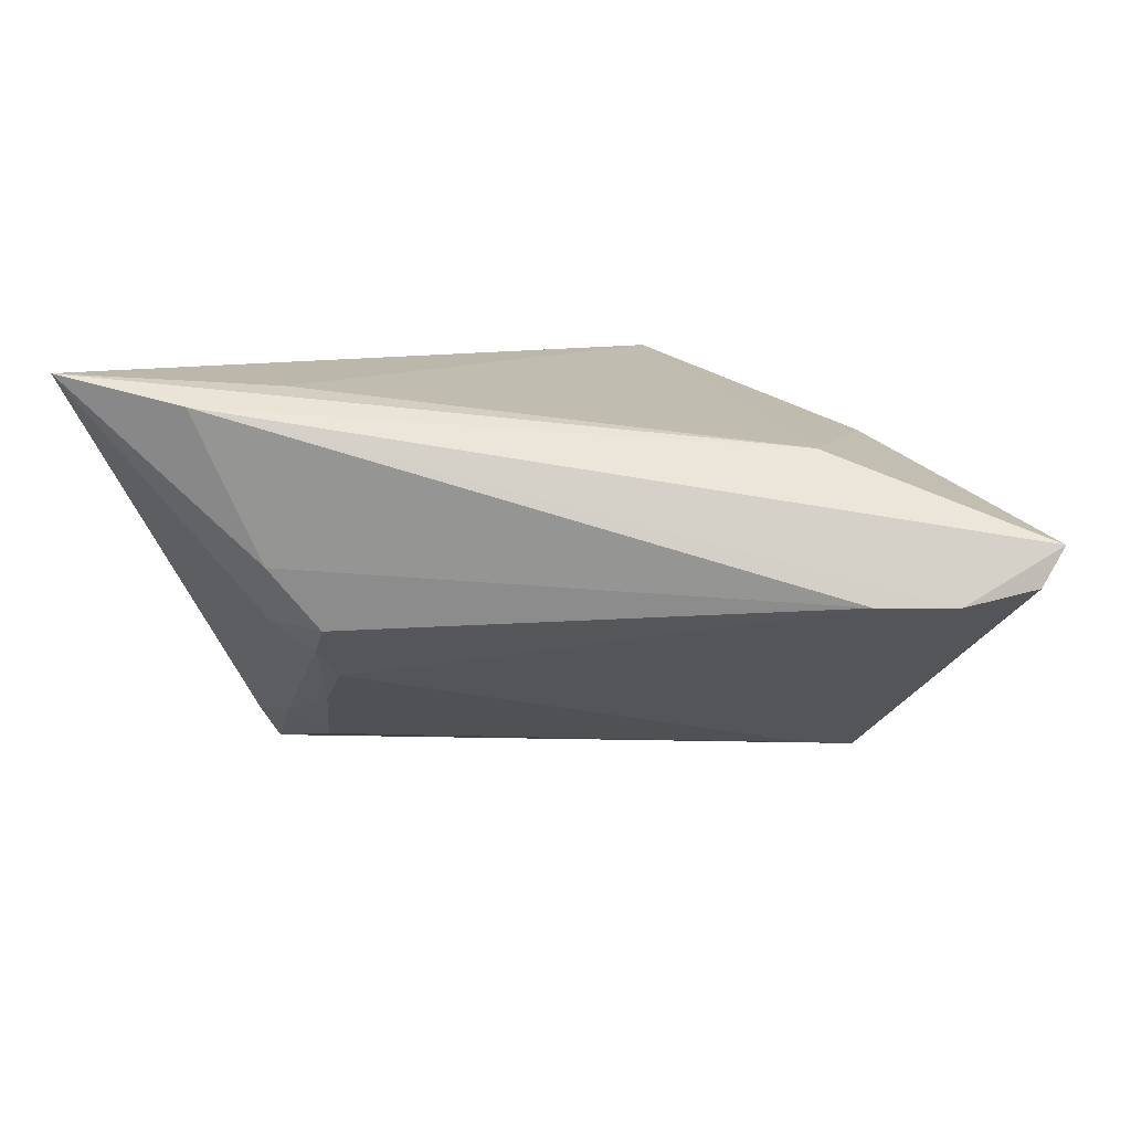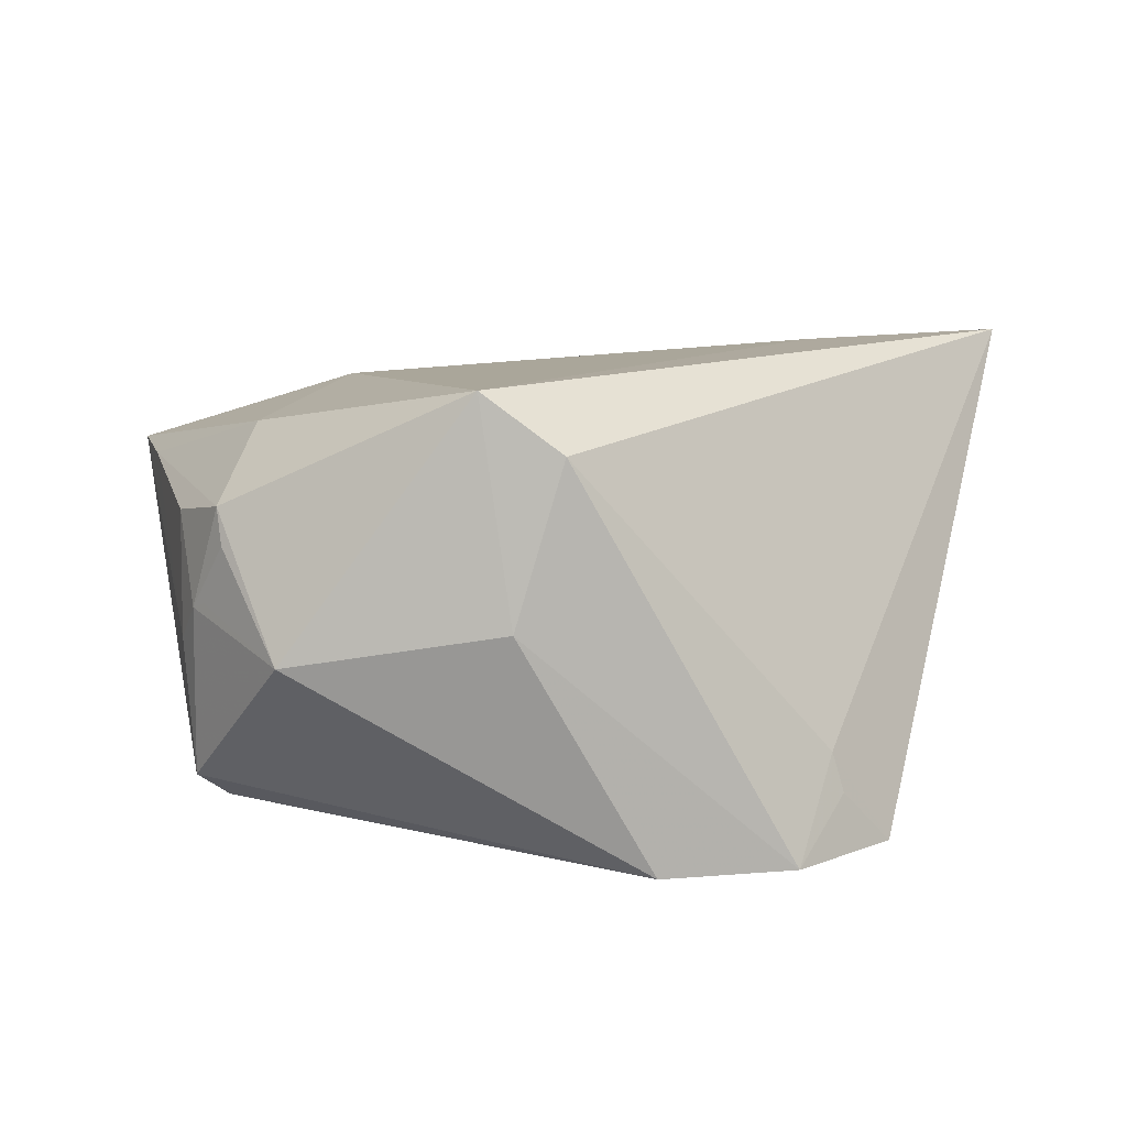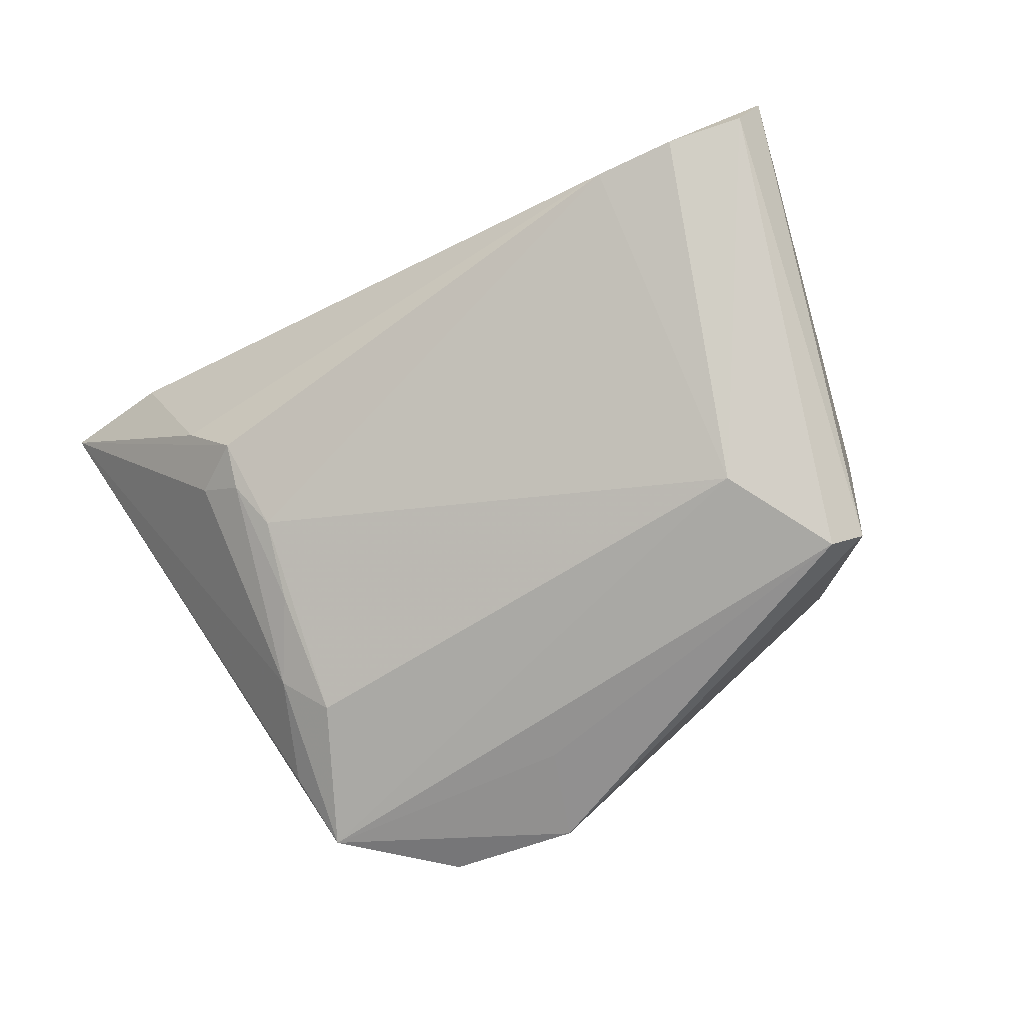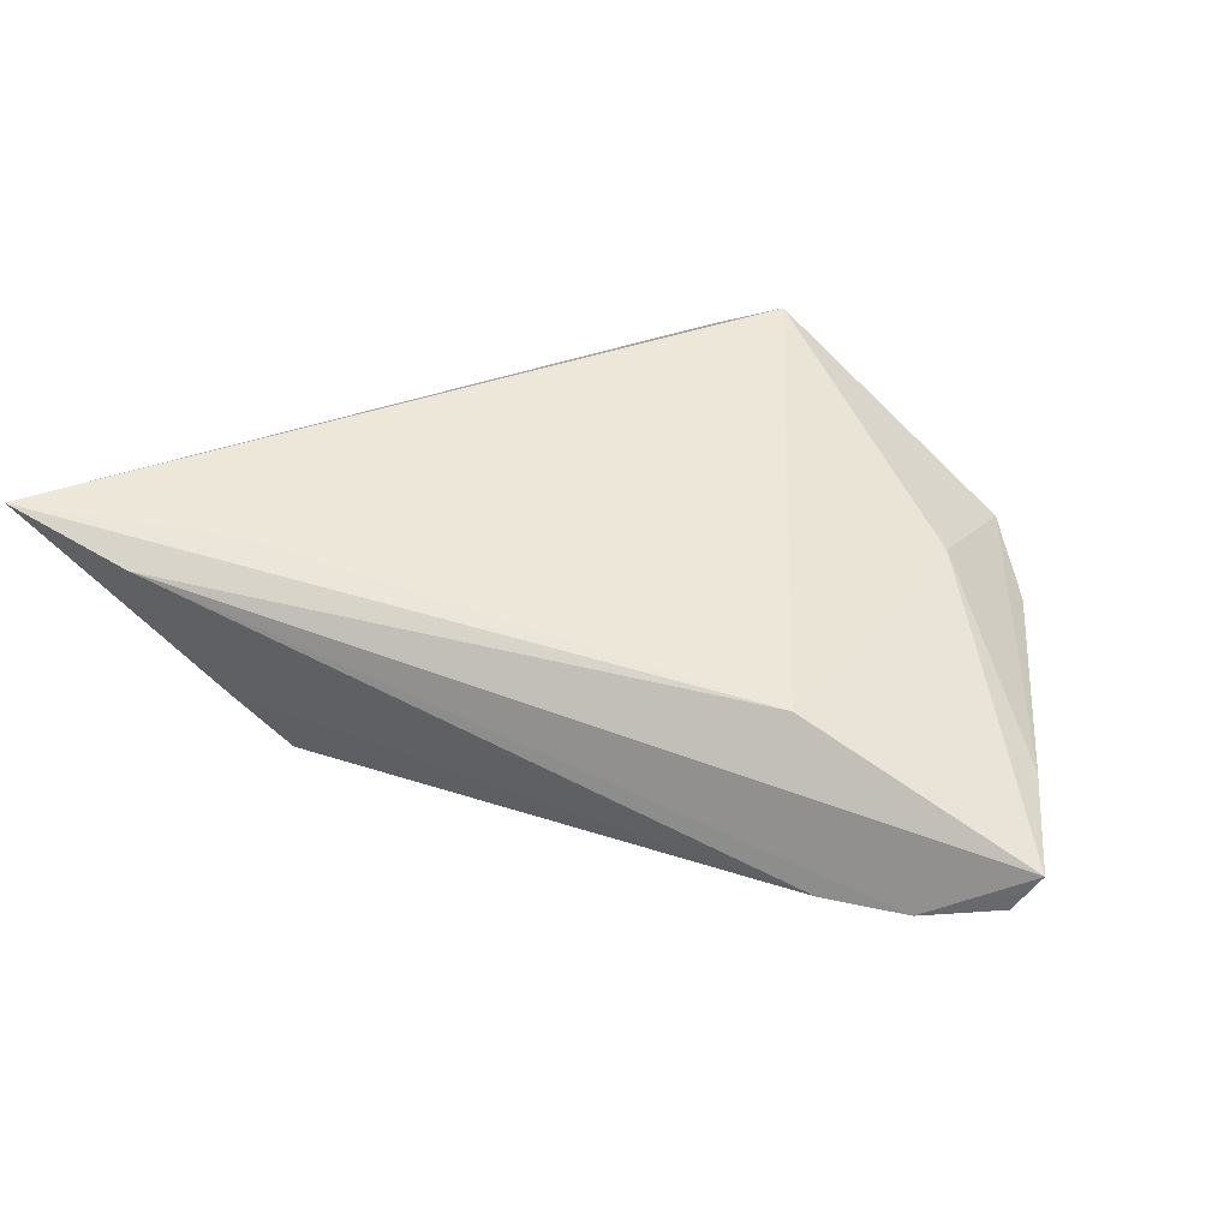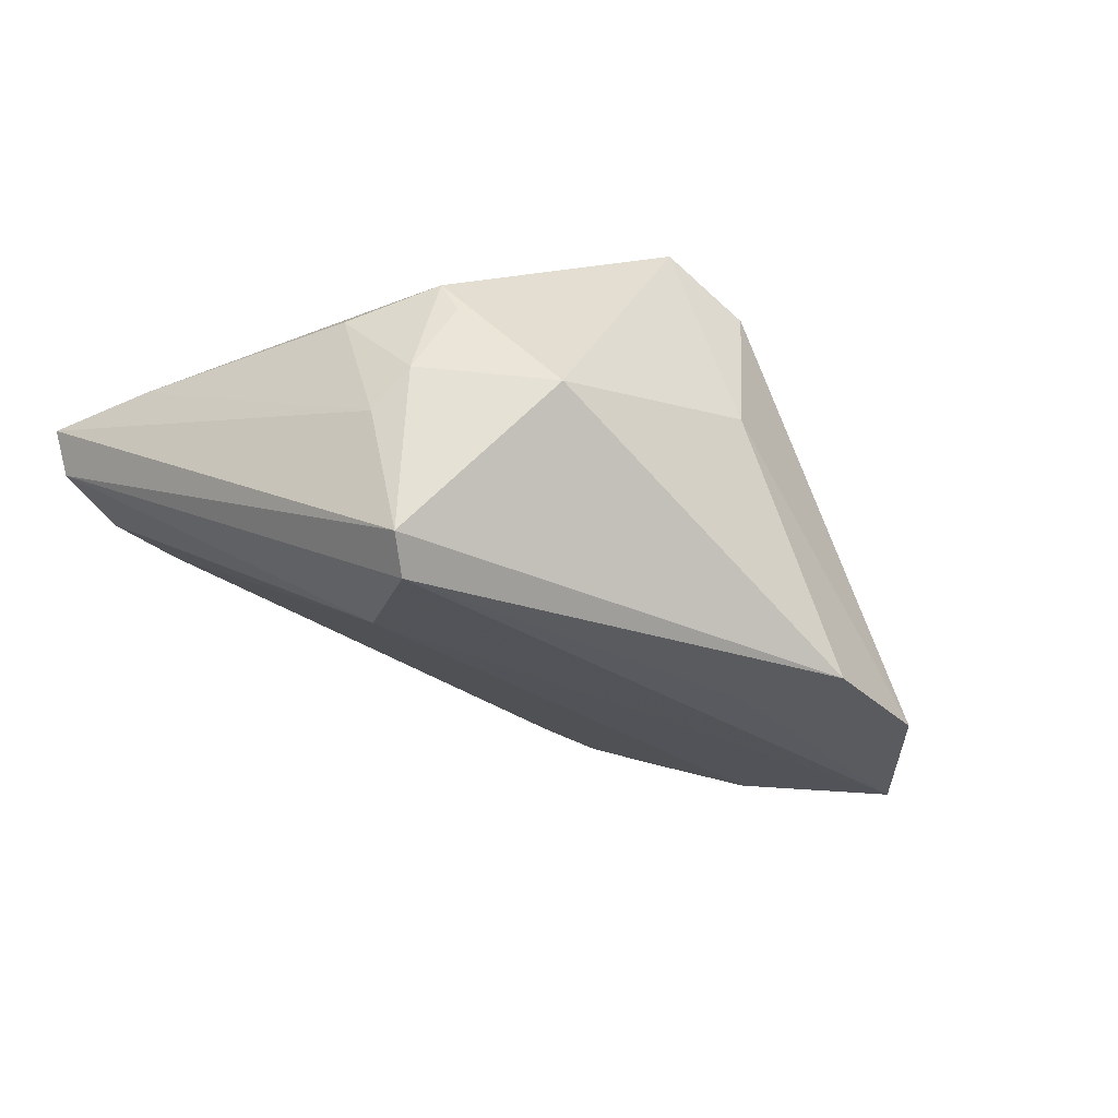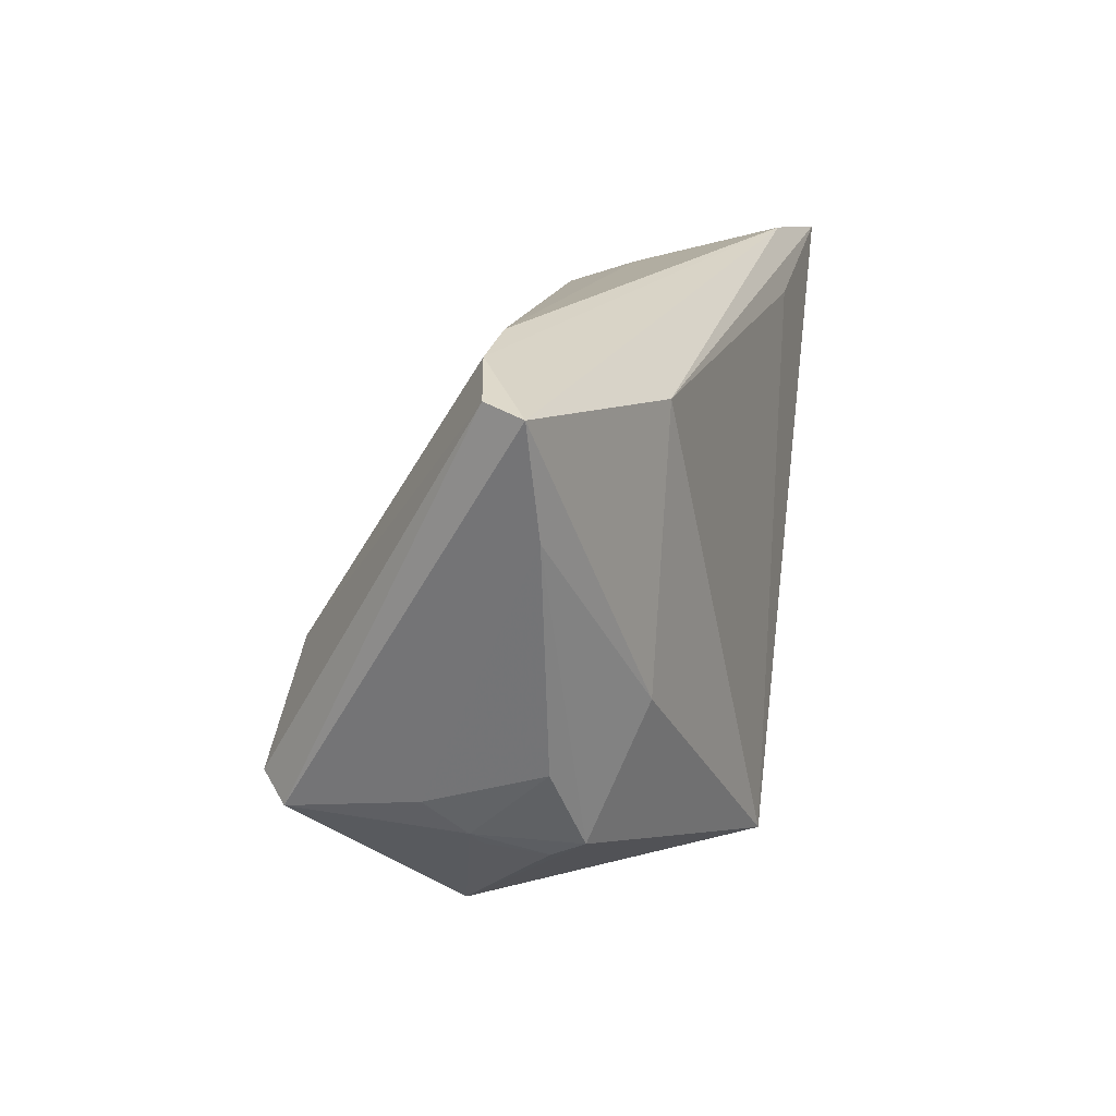
<metadata>
{"format":"obj","ext":"obj","renderer":"f3d","projection":"perspective","resolution":1024,"background":"white","views":[{"elev":8.4,"azim":-179.5,"up":"+Z"},{"elev":-75.1,"azim":-2.6,"up":"+Y"},{"elev":-65.7,"azim":-149.1,"up":"+Z"},{"elev":40.5,"azim":-160.4,"up":"+Z"},{"elev":-32.4,"azim":-45.4,"up":"+Z"},{"elev":17.0,"azim":-79.8,"up":"+Y"}]}
</metadata>
<code>
v -0.0005478 -0.02925 0.0184
v -0.03812 -0.0154 -0.02084
v 0.05104 0.03022 0.02376
v -0.0485 0.02905 0.001966
v 0.006531 -0.02081 -0.024
v -0.004935 -0.03204 0.001017
v 0.02416 0.01772 -0.009381
v -0.03701 -0.01835 -0.001038
v -0.04095 -0.009103 0.006542
v 0.03197 0.001059 -0.01656
v -0.04015 0.03124 0.0003282
v 0.03568 -0.01794 -0.024
v -0.00943 -0.02671 0.024
v -0.03358 -0.003412 0.01532
v -0.04777 0.01603 0.007006
v 0.02482 0.02689 -0.002934
v 0.03697 -0.0104 -0.01889
v -0.03502 -0.02002 0.005531
v -0.02839 -0.02855 -0.004566
v 0.02784 -0.002925 -0.0204
v -0.04002 -0.01313 -0.006365
v 0.03731 0.03204 0.02054
v -0.03835 -0.01688 -0.001942
v -0.03488 -0.01304 -0.02383
v 0.02859 -0.02022 -0.01357
v -0.02596 0.02475 0.01581
v 0.02501 -0.02907 -0.02326
v 0.02646 0.009633 -0.01361
v -0.02817 -0.0009101 -0.02093
v 0.03033 0.02853 0.00393
v 0.01054 -0.03136 -0.024
v 0.0283 0.02574 0.02224
v -0.0358 -0.01821 0.009243
v 0.02603 0.02249 -0.005849
v 0.03089 0.02308 -0.002276
v -0.03111 0.03204 0.0004537
v 0.03003 -0.02098 -0.01773
v -0.05104 0.02812 0.006314
f 13 33 19
f 32 13 3
f 3 26 32
f 32 26 13
f 13 19 6
f 18 19 33
f 22 26 3
f 38 26 22
f 2 38 4
f 25 12 3
f 35 16 3
f 31 19 2
f 31 6 19
f 15 9 33
f 14 33 13
f 13 26 14
f 14 15 33
f 38 15 14
f 14 26 38
f 21 38 2
f 21 15 38
f 9 15 21
f 13 6 1
f 3 13 1
f 1 25 3
f 2 4 24
f 24 4 29
f 24 31 2
f 29 12 24
f 36 16 7
f 7 29 36
f 27 31 12
f 25 1 27
f 6 31 27
f 27 1 6
f 3 12 17
f 23 18 33
f 33 9 23
f 9 21 23
f 23 21 2
f 2 19 23
f 12 31 5
f 5 24 12
f 31 24 5
f 29 4 11
f 11 36 29
f 11 4 38
f 38 22 11
f 22 36 11
f 16 36 30
f 30 36 22
f 3 16 30
f 30 22 3
f 12 25 37
f 37 27 12
f 25 27 37
f 10 35 3
f 3 17 10
f 10 17 12
f 19 18 8
f 8 23 19
f 18 23 8
f 16 35 34
f 35 10 34
f 7 16 34
f 7 34 28
f 28 34 10
f 20 10 12
f 20 28 10
f 20 12 29
f 20 29 7
f 7 28 20

</code>
